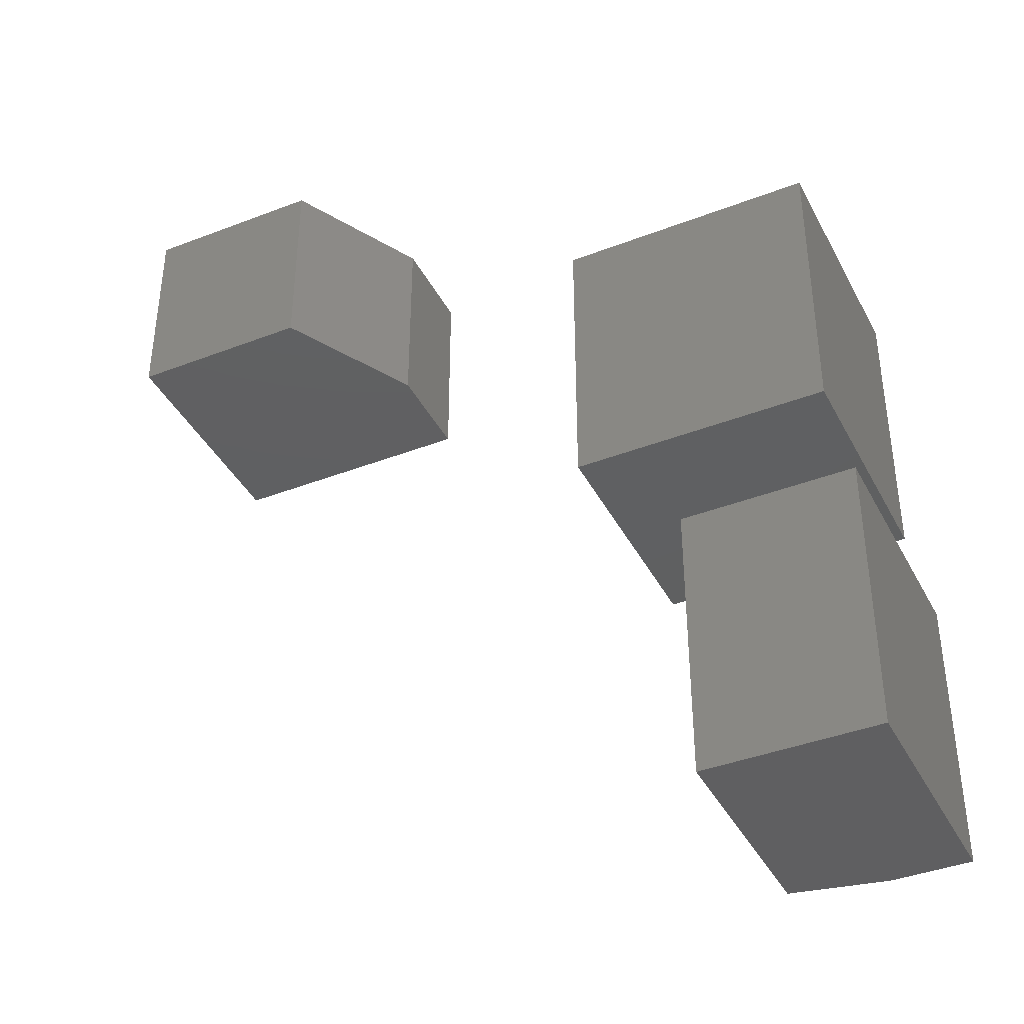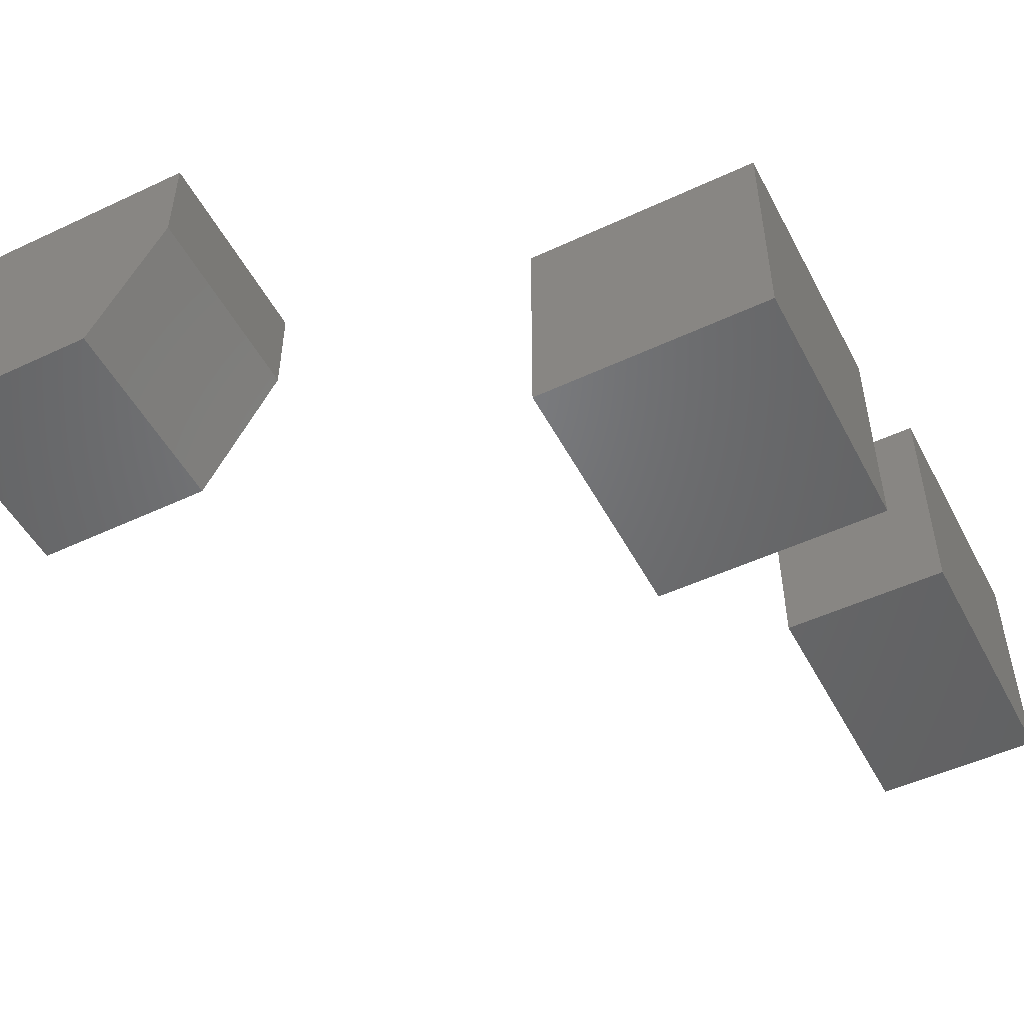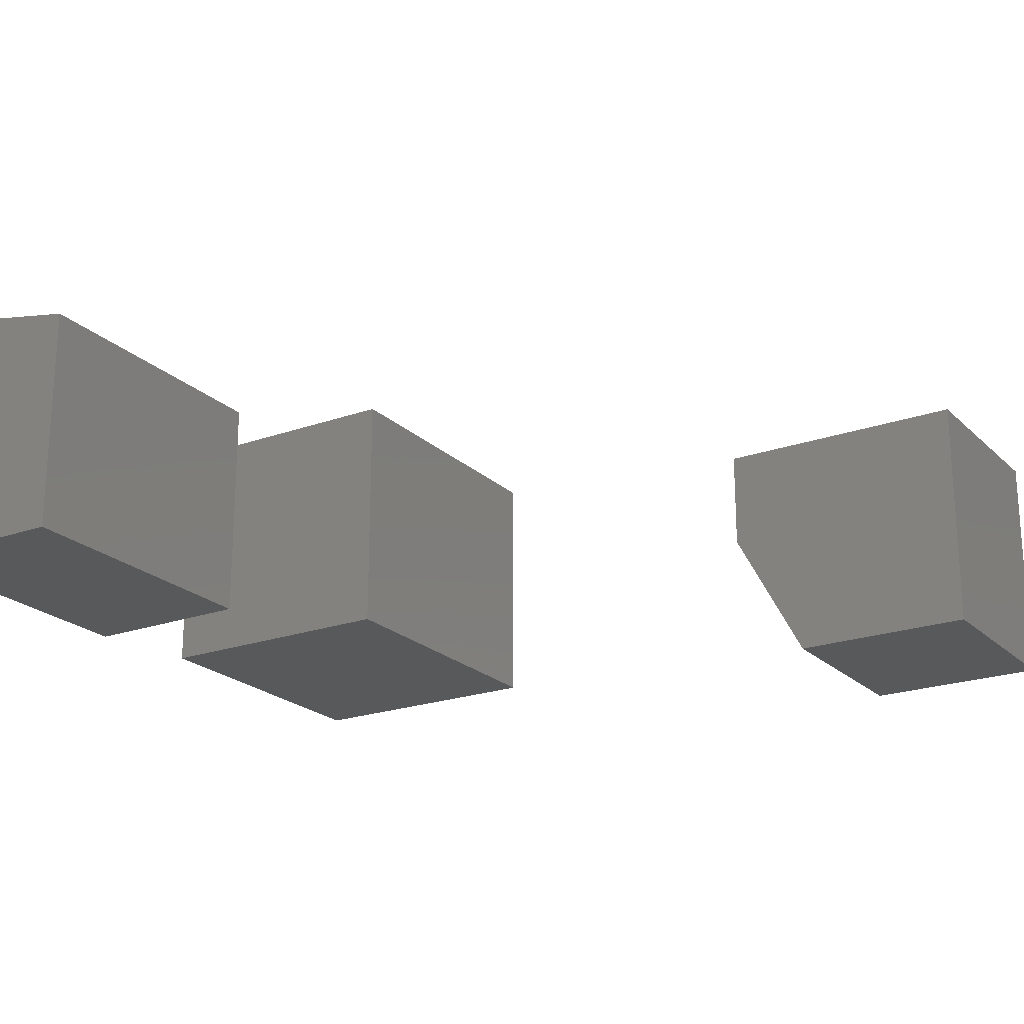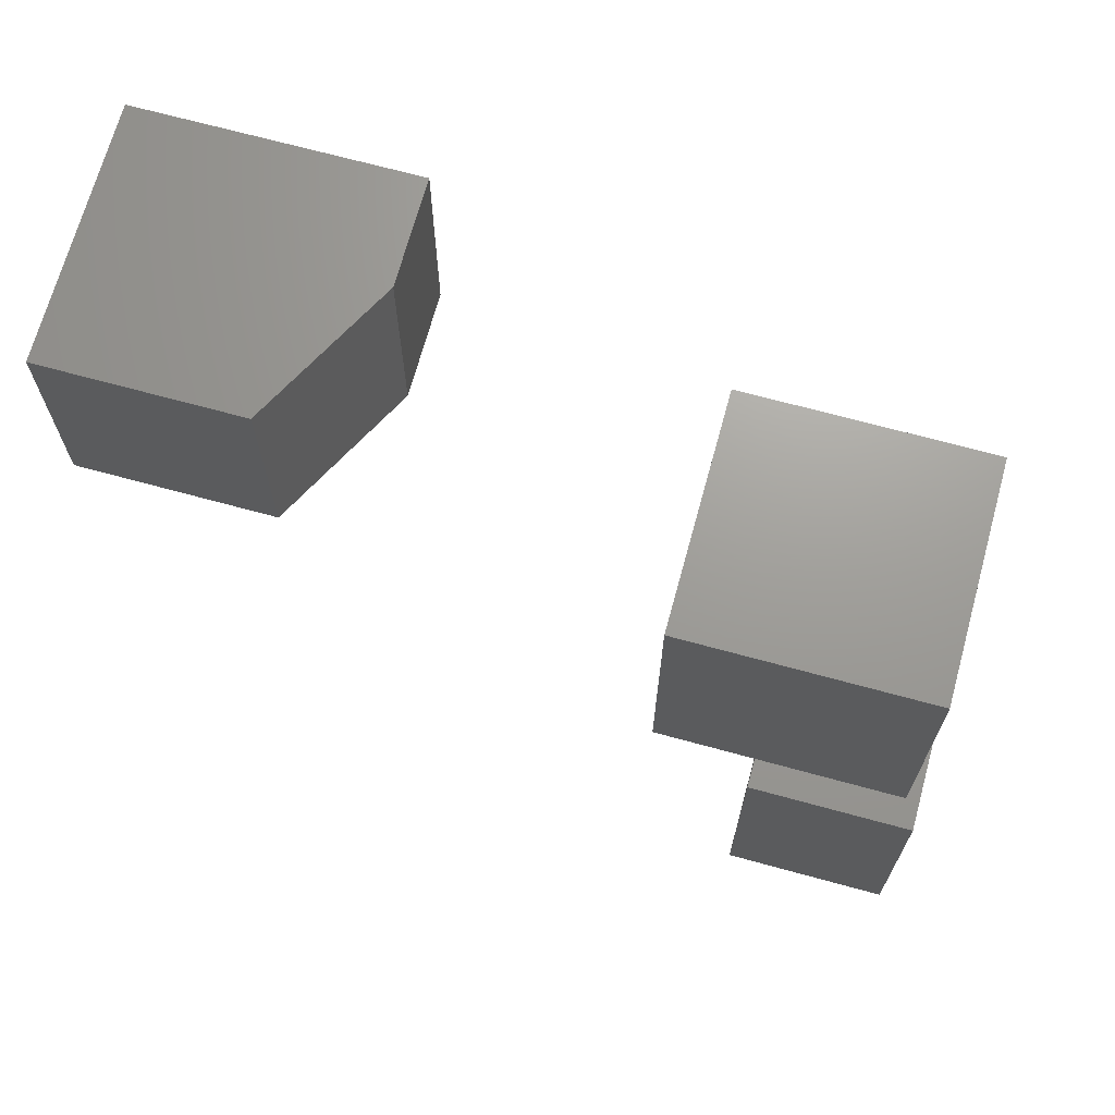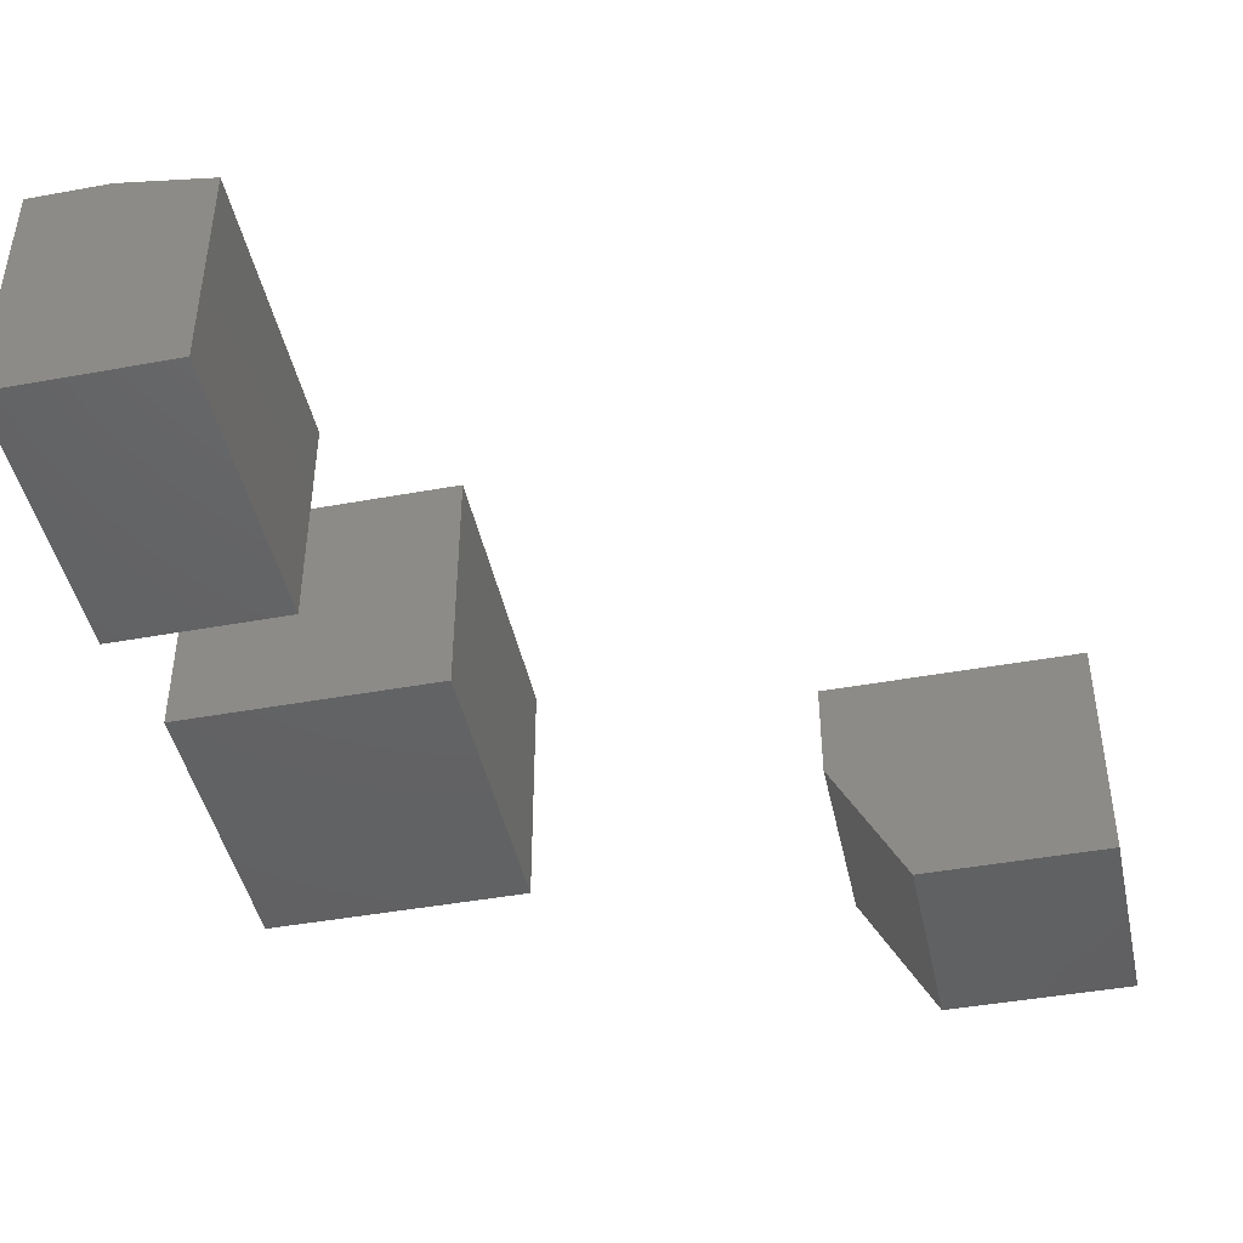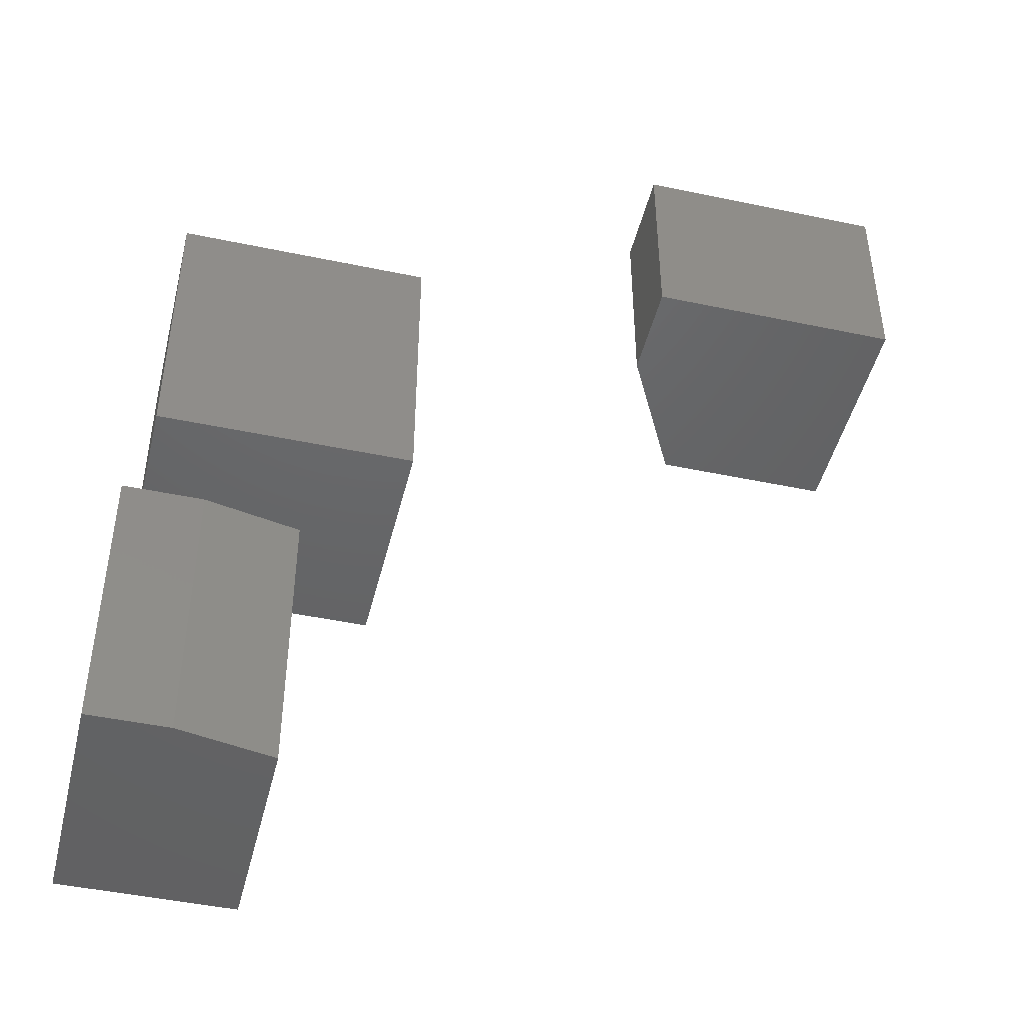
<metadata>
{"format":"stl","ext":"stl","renderer":"f3d","projection":"perspective","resolution":1024,"background":"white","views":[{"elev":-39.9,"azim":25.5,"up":"+Z"},{"elev":-50.3,"azim":27.2,"up":"+Y"},{"elev":-21.6,"azim":-147.8,"up":"+Y"},{"elev":69.2,"azim":15.3,"up":"+Z"},{"elev":-44.6,"azim":-168.0,"up":"+Y"},{"elev":-45.9,"azim":166.4,"up":"+Z"}]}
</metadata>
<code>
# stl→obj: 28 verts, 44 faces
v -0.1406 4.337e-18 -0.3125
v -0.1406 1.735e-17 -0.07812
v -0.07566 7.943e-18 -0.3125
v -0.07566 2.095e-17 -0.07812
v -0.2188 -0.2031 -0.07812
v -0.2188 -0.01562 -0.07812
v -0.2188 -0.2031 -0.3125
v -0.2188 -0.01562 -0.3125
v -0.07566 -0.2031 -0.07812
v -0.07566 -0.2031 -0.3125
v -0.3047 -0.2031 0.007812
v -0.09309 -0.2031 0.007812
v -0.3047 -0.2031 0.25
v -0.09309 -0.2031 0.25
v -0.3047 0 0.007812
v -0.3047 1.47e-17 0.25
v -0.09309 1.175e-17 0.007812
v -0.09309 2.645e-17 0.25
v -0.75 -0.2031 0.2891
v -0.5938 -0.2031 0.2891
v -0.75 -0.2031 0.4641
v -0.5938 -0.2031 0.4641
v -0.75 9.714e-18 0.4641
v -0.5312 3.4e-17 0.4641
v -0.5312 -0.08594 0.4641
v -0.5312 2.429e-17 0.2891
v -0.5312 -0.08594 0.2891
v -0.75 0 0.2891
f 1 2 3
f 3 2 4
f 5 6 7
f 7 6 8
f 5 9 6
f 6 9 4
f 6 4 2
f 10 7 3
f 3 7 8
f 3 8 1
f 6 2 8
f 8 2 1
f 7 10 5
f 5 10 9
f 10 3 9
f 9 3 4
f 11 12 13
f 13 12 14
f 15 16 17
f 17 16 18
f 13 16 11
f 11 16 15
f 14 18 13
f 13 18 16
f 12 17 14
f 14 17 18
f 11 15 12
f 12 15 17
f 19 20 21
f 21 20 22
f 23 21 24
f 24 21 22
f 24 22 25
f 26 24 27
f 27 24 25
f 19 28 20
f 20 28 26
f 20 26 27
f 22 20 25
f 25 20 27
f 28 23 26
f 26 23 24
f 23 28 21
f 21 28 19

</code>
